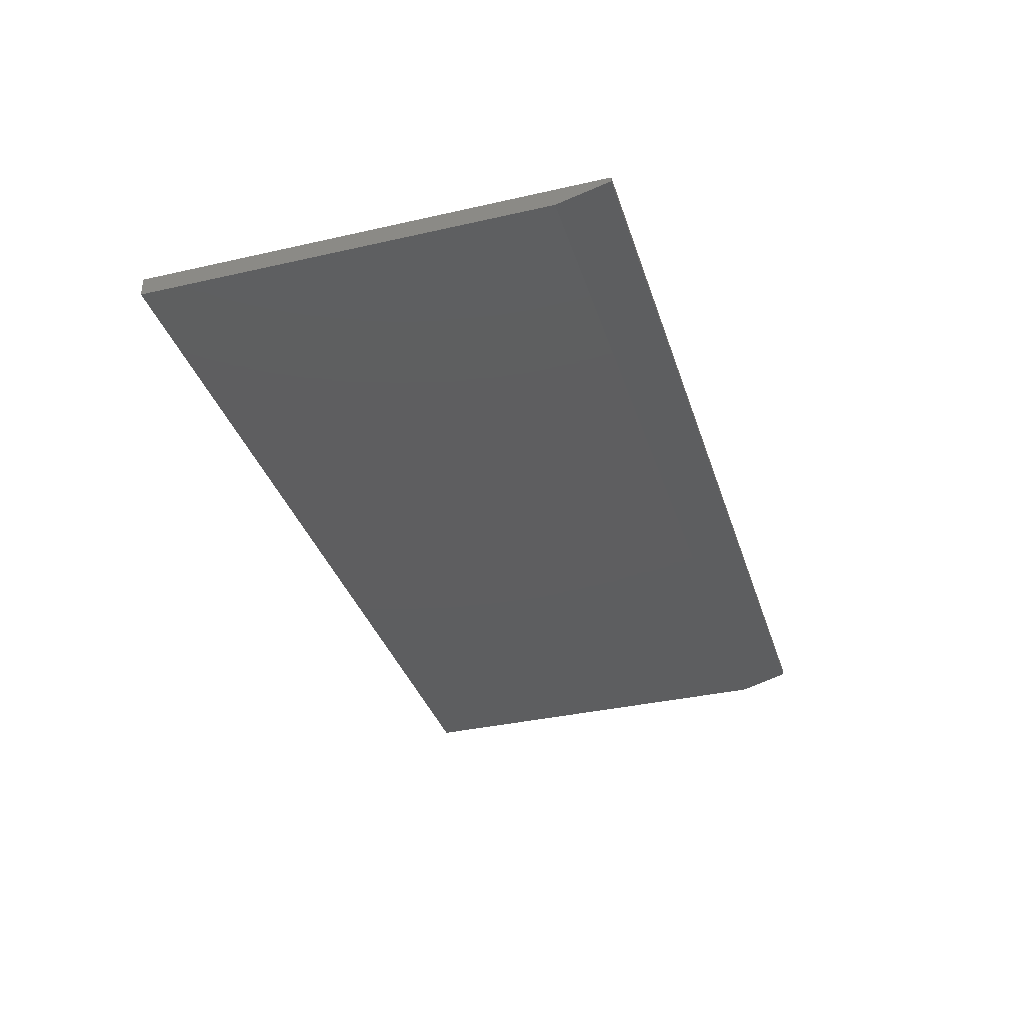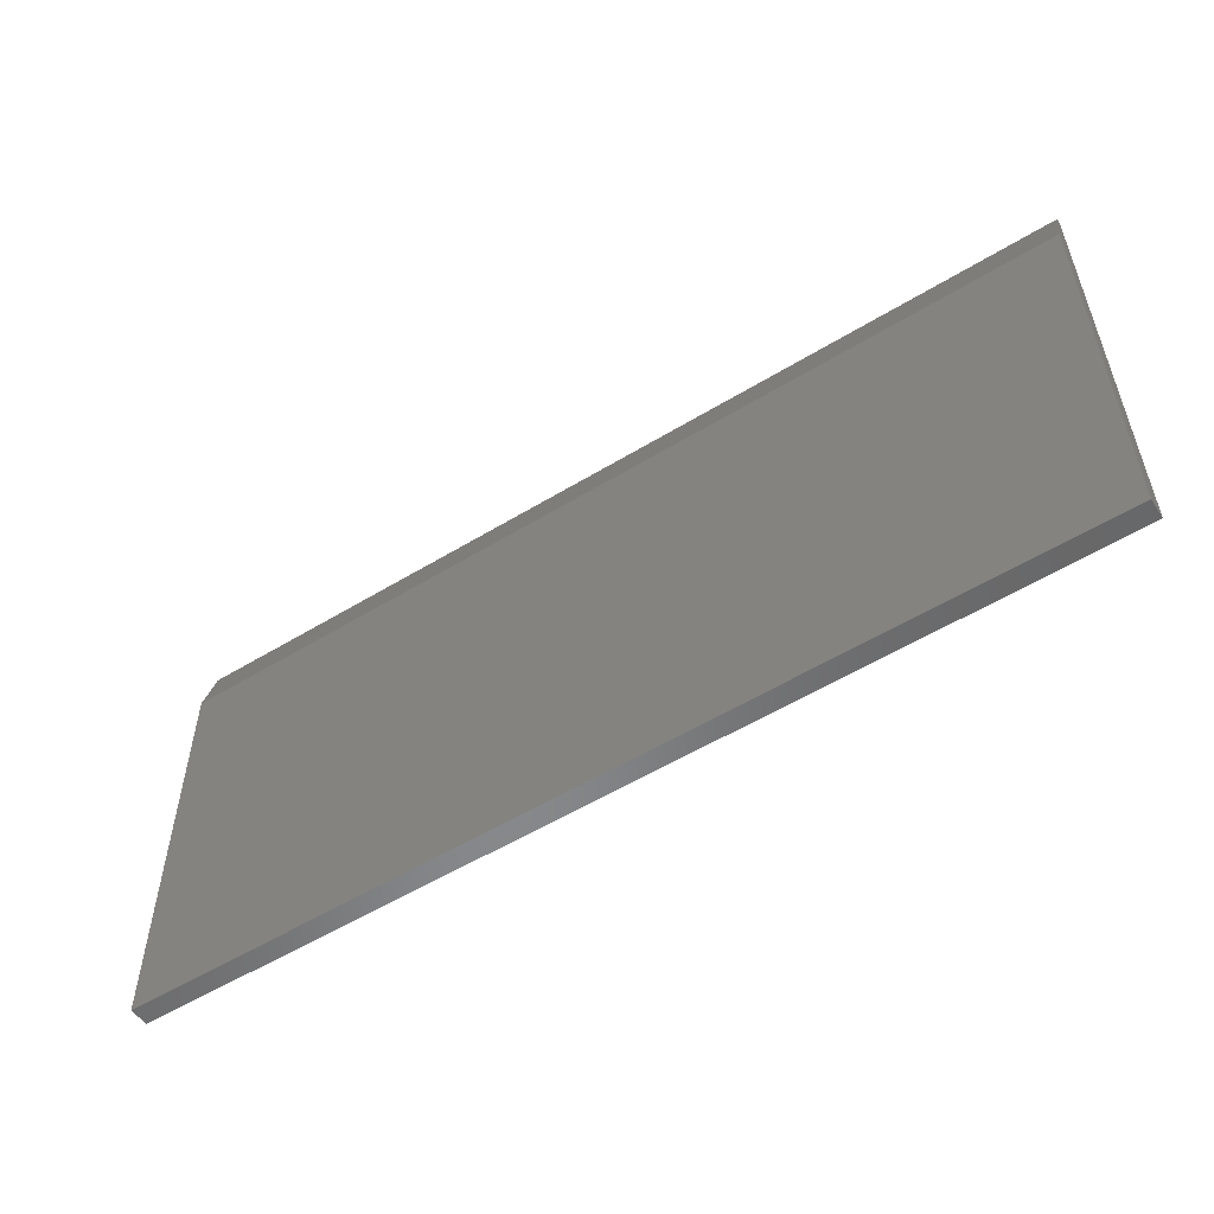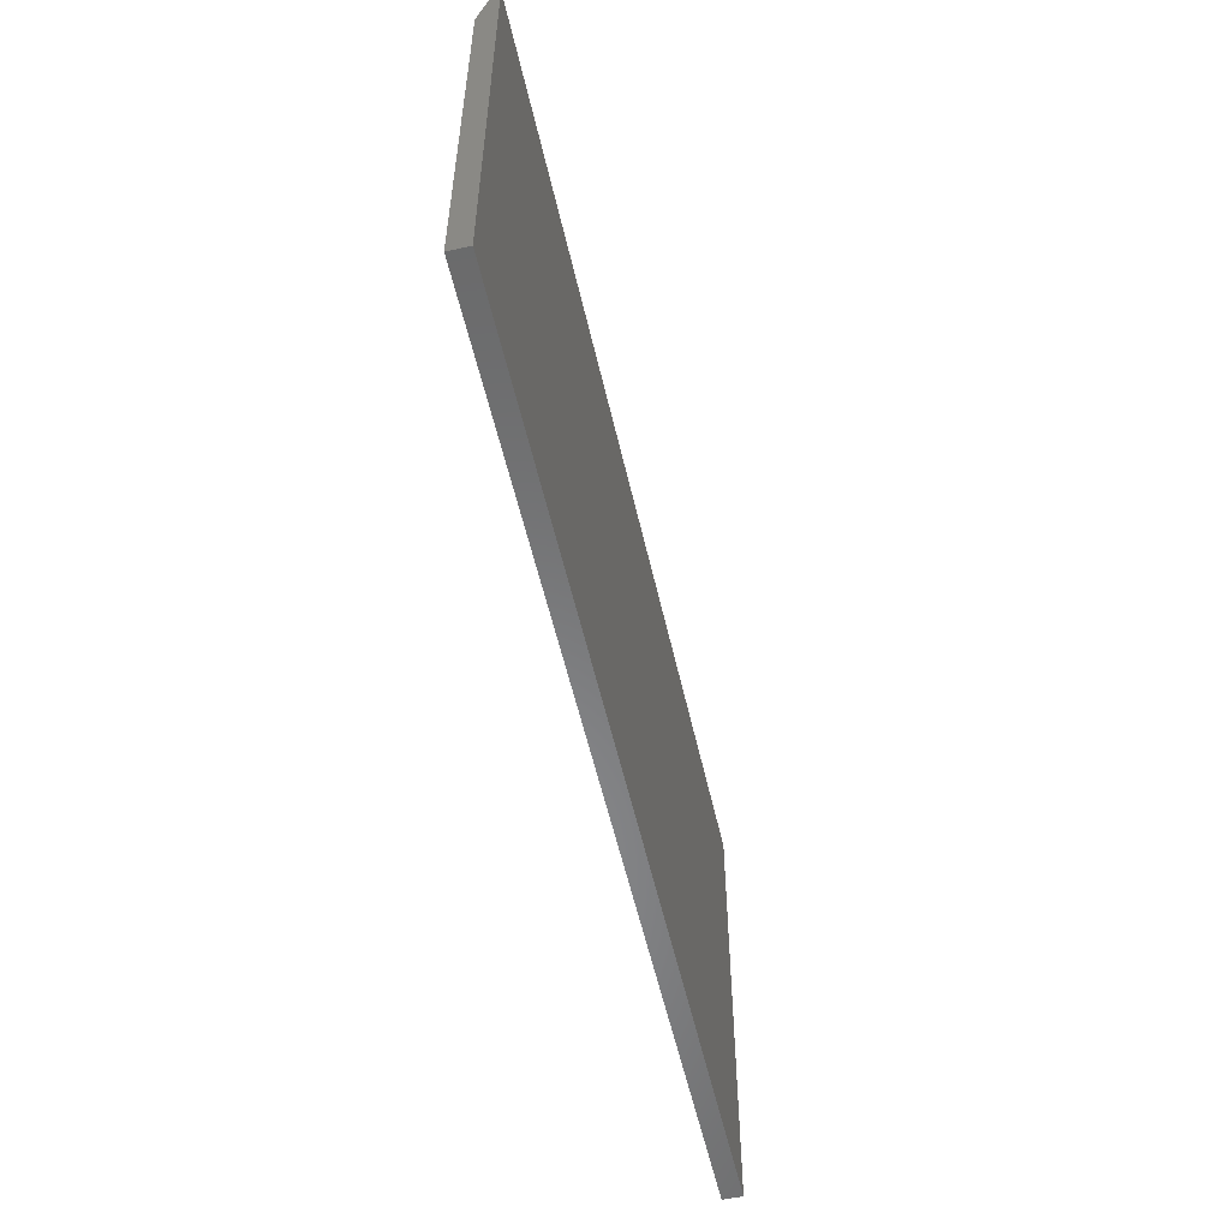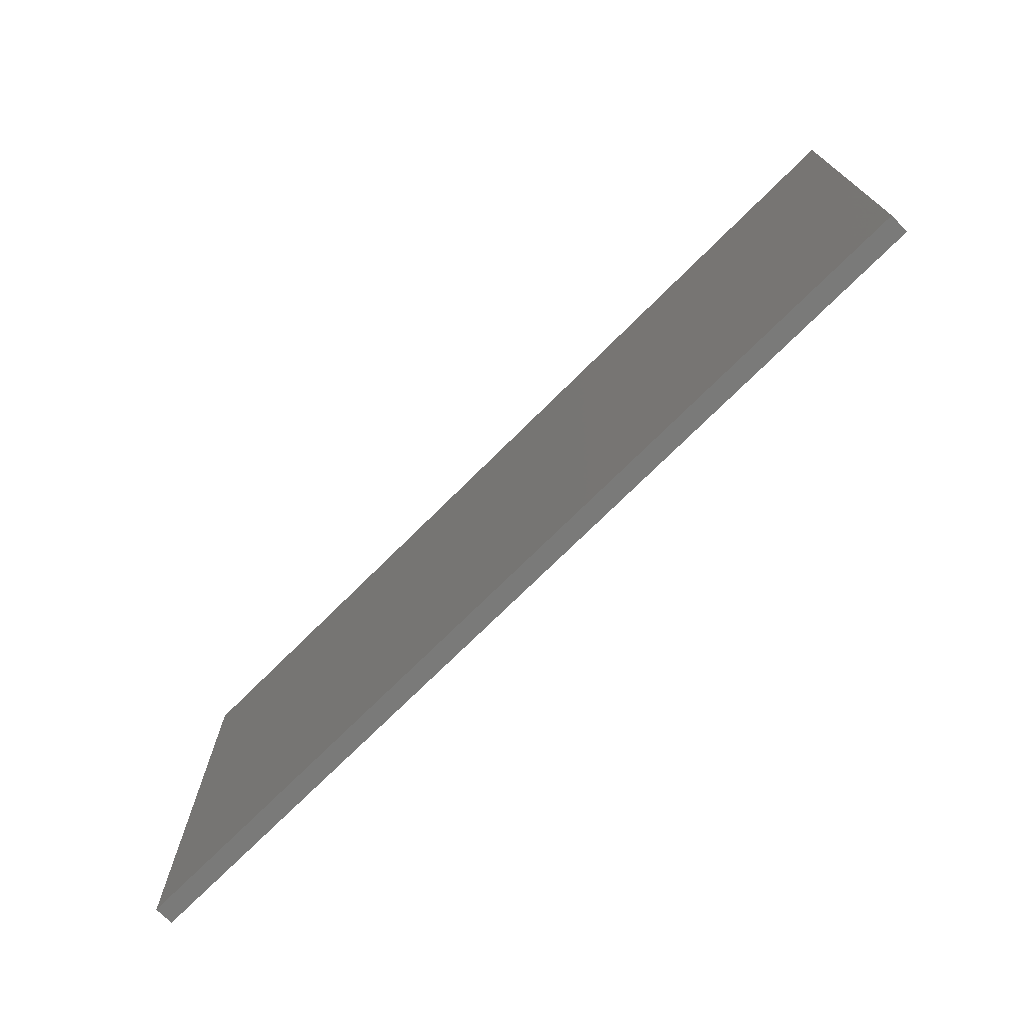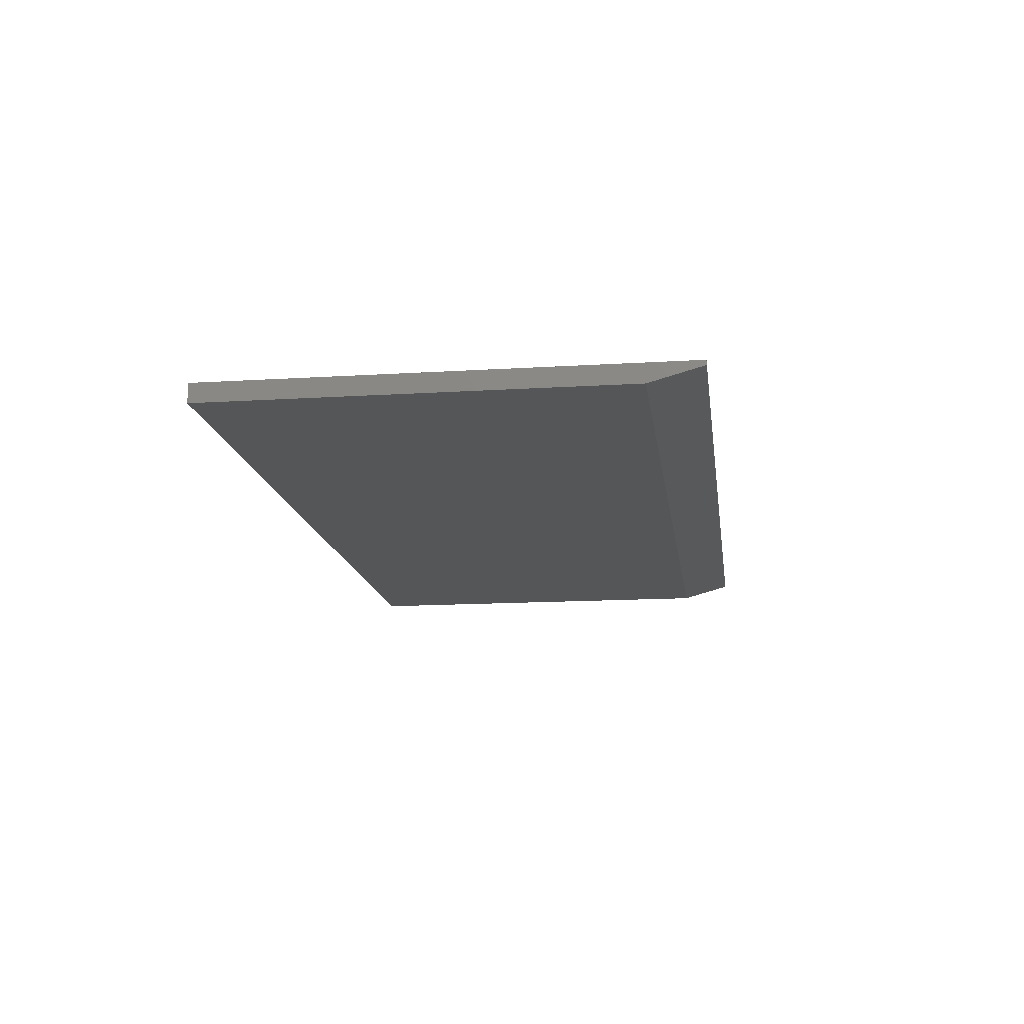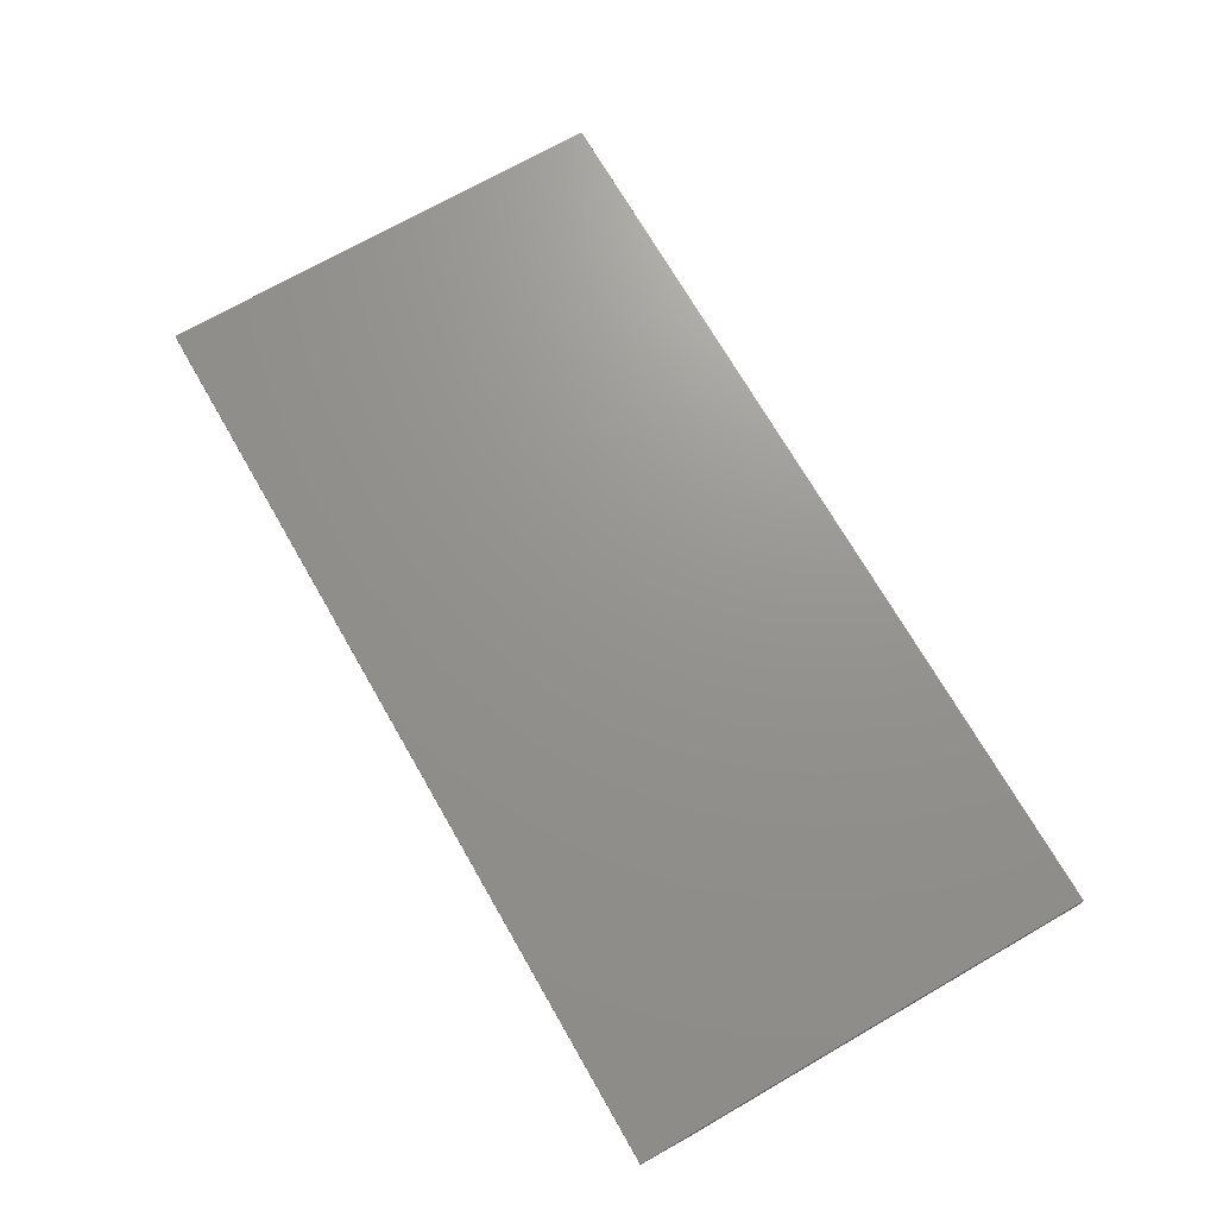
<metadata>
{"format":"stl","ext":"stl","renderer":"f3d","projection":"perspective","resolution":1024,"background":"white","views":[{"elev":-35.4,"azim":-73.2,"up":"+Y"},{"elev":-54.6,"azim":32.9,"up":"+Z"},{"elev":-55.3,"azim":102.7,"up":"+Z"},{"elev":-73.0,"azim":-135.1,"up":"+Z"},{"elev":-14.6,"azim":-82.3,"up":"+Y"},{"elev":71.2,"azim":60.1,"up":"+Y"}]}
</metadata>
<code>
# stl→obj: 10 verts, 16 faces
v -0.7422 -0.03125 -0.3359
v 0.75 -0.03125 -0.3359
v -0.7422 -0.03125 0.3321
v 0.75 -0.03125 0.3321
v -0.7422 0 -0.3359
v -0.7422 4.185e-17 0.418
v -0.7422 -0.007812 0.418
v 0.75 -0.007812 0.418
v 0.75 2.075e-16 0.418
v 0.75 1.657e-16 -0.3359
f 1 2 3
f 3 2 4
f 5 1 6
f 6 1 3
f 6 3 7
f 8 9 7
f 7 9 6
f 2 10 4
f 4 10 9
f 4 9 8
f 3 4 7
f 7 4 8
f 5 6 10
f 10 6 9
f 1 5 2
f 2 5 10

</code>
